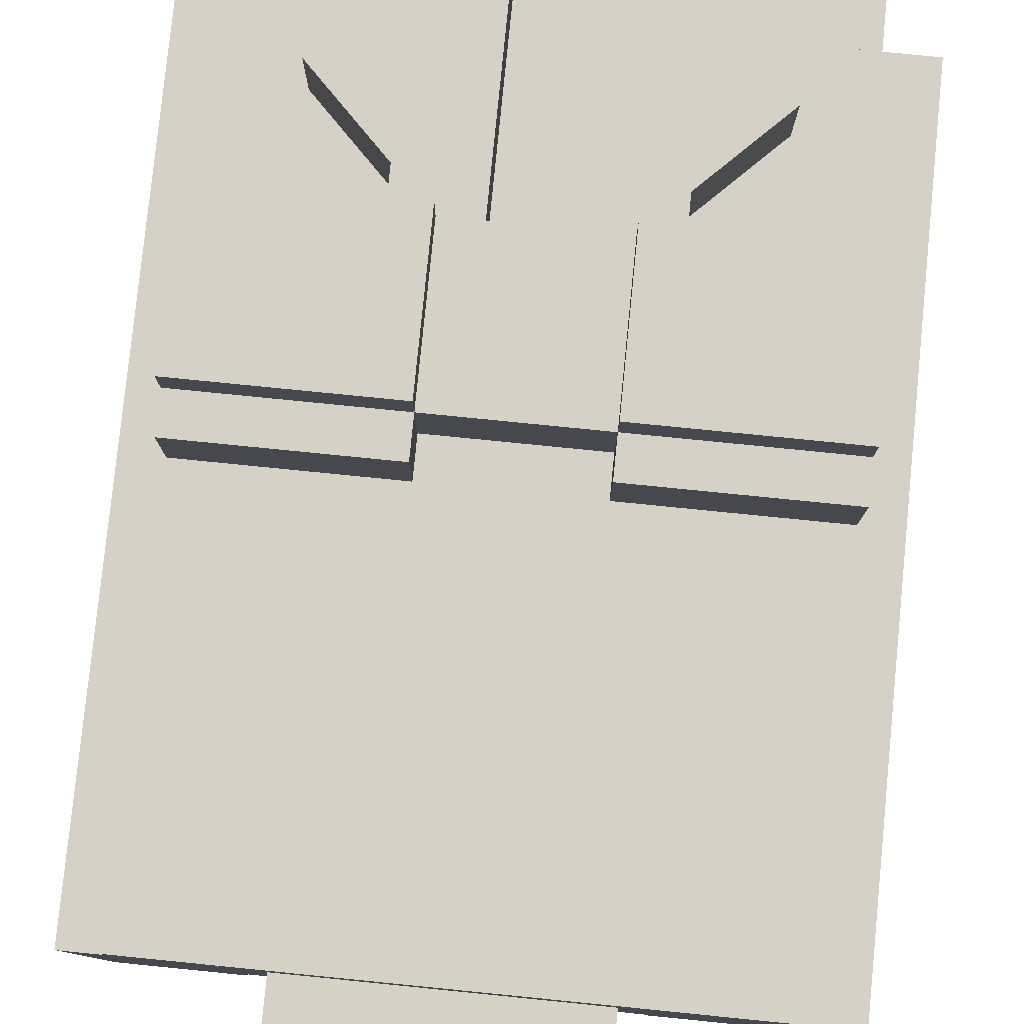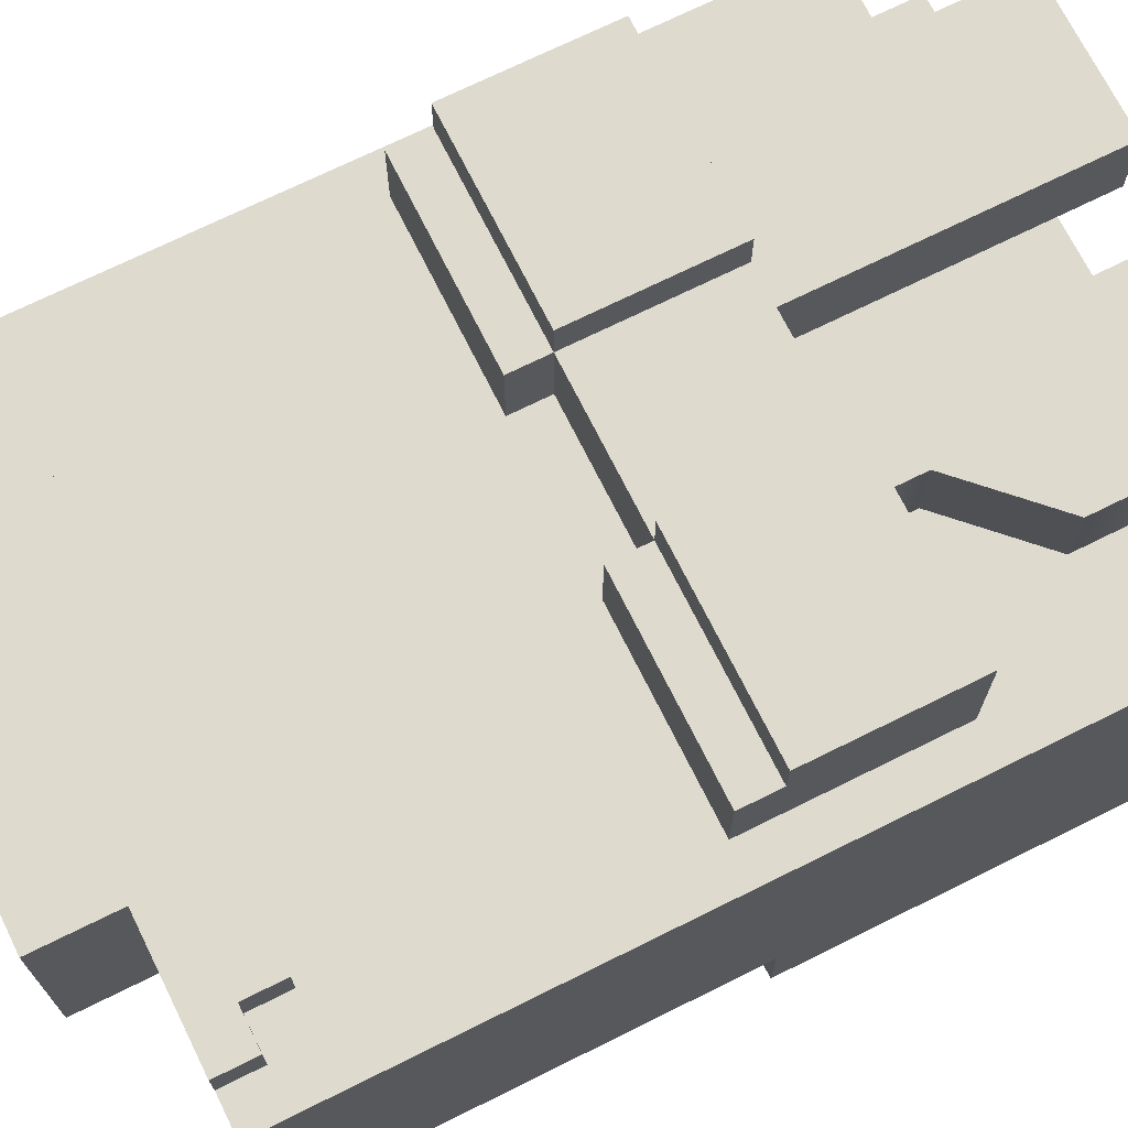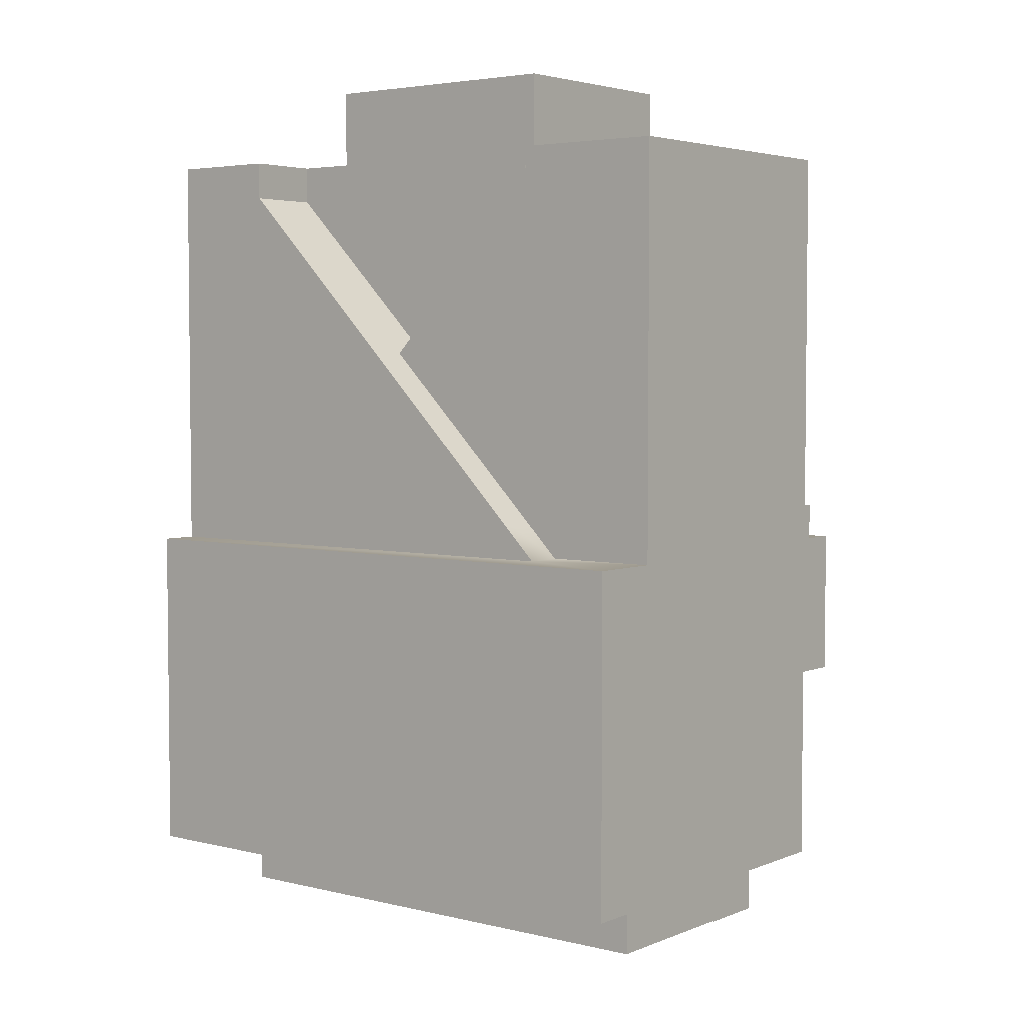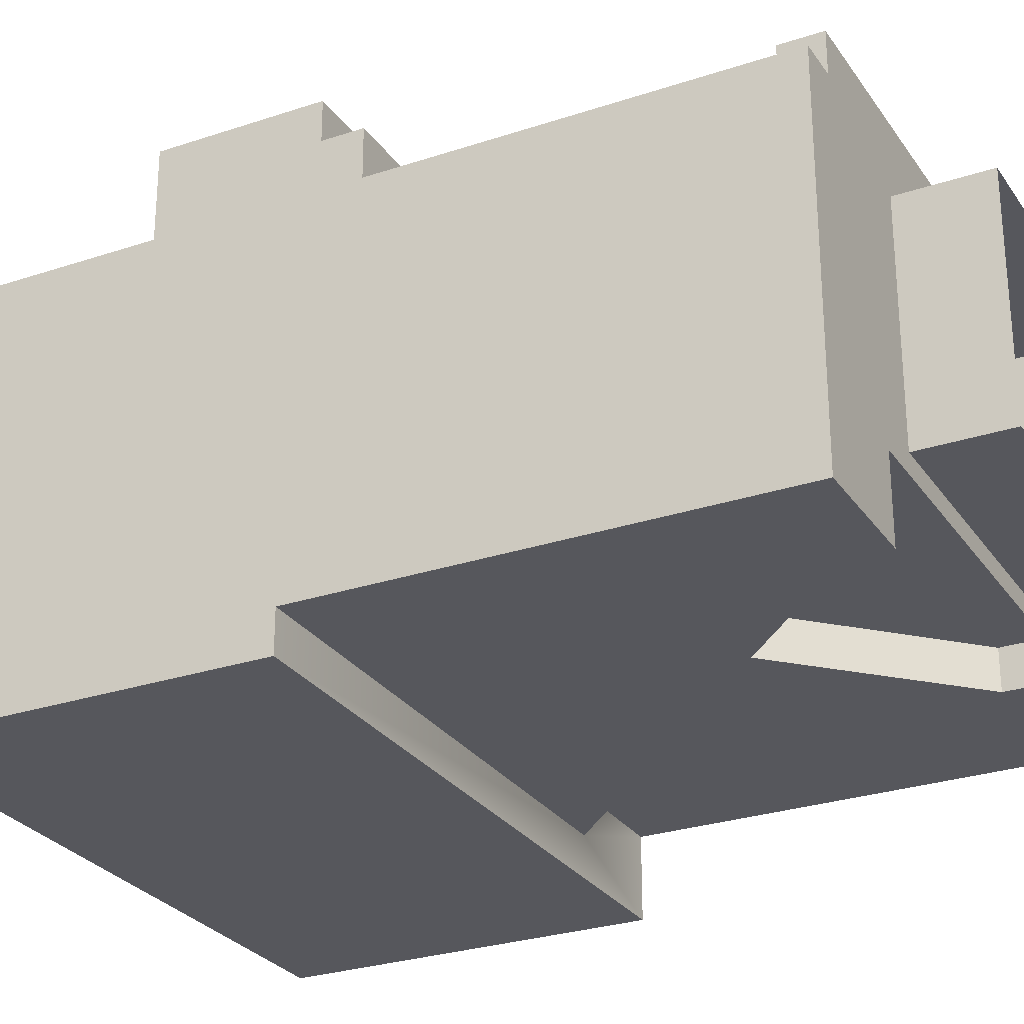
<metadata>
{"format":"obj","ext":"obj","renderer":"f3d","projection":"perspective","resolution":1024,"background":"white","views":[{"elev":79.7,"azim":5.7,"up":"+Y"},{"elev":71.1,"azim":63.6,"up":"+Y"},{"elev":4.0,"azim":38.2,"up":"+Z"},{"elev":-27.6,"azim":-62.8,"up":"+Y"}]}
</metadata>
<code>
g avatar_pi_xel_body_mesh
v -0.2472 -0.1854 1.002
v -0.2472 -0.1854 0.8652
v -0.2472 -0.1702 1.002
v -0.2472 -0.1545 1.143
v -0.2472 -0.01292 1.002
v -0.2472 -0.1854 1.143
v -0.2472 0.1236 0.8652
v -0.2472 0.1236 1.002
v -0.2472 0.1236 1.174
v -0.2472 -0.108 1.174
v -0.2472 0.1236 1.328
v -0.2472 -0.1292 1.174
v -0.2472 -0.003173 1.328
v -0.2472 0.1236 1.483
v -0.2472 -0.1545 1.328
v -0.2472 -0.1545 1.483
v -0.2472 -0.1545 1.174
v 0.1236 -0.1236 1.452
v 0.1236 -0.0927 1.483
v 0.1236 -0.1236 1.483
v 0.1236 -0.0927 1.452
v -0.1545 -0.1545 1.452
v -0.1545 -0.0927 1.483
v -0.1545 -0.0927 1.452
v -0.1545 -0.1545 1.483
v 0.2472 -0.1854 0.8652
v 0.2472 -0.1854 1.002
v 0.2472 -0.1551 1.002
v 0.2472 -0.1854 1.143
v 0.2472 -0.1236 1.143
v 0.2472 0.002252 1.002
v 0.2472 0.1236 0.8652
v 0.2472 0.02432 1.002
v 0.2472 0.09038 1.002
v 0.2472 0.1236 1.002
v 0.2472 0.0484 1.174
v 0.2472 0.1236 1.174
v 0.2472 0.01091 1.328
v 0.2472 0.1236 1.328
v 0.2472 0.1236 1.483
v 0.2472 -0.1236 1.483
v 0.2472 -0.1236 1.328
v 0.2472 -0.1011 1.174
v 0.2472 -0.1236 1.174
v -0.1545 -0.1545 1.483
v -0.1545 -0.1545 1.452
v -0.2472 -0.1545 1.483
v -0.1917 -0.1545 1.328
v -0.03045 -0.1545 1.328
v 0.1236 -0.1545 1.174
v 0.09666 -0.1545 1.174
v 0.1545 -0.1545 1.143
v -0.2379 -0.1545 1.174
v -0.2472 -0.1545 1.143
v -0.2472 -0.1545 1.174
v -0.2472 -0.1545 1.328
v 0.1545 -0.1236 1.143
v 0.1514 -0.1236 1.174
v 0.1629 -0.1236 1.174
v 0.2472 -0.1236 1.143
v 0.2401 -0.1236 1.174
v 0.2472 -0.1236 1.174
v 0.2049 -0.1236 1.328
v 0.2472 -0.1236 1.328
v 0.2472 -0.1236 1.483
v 0.1236 -0.1236 1.452
v 0.1236 -0.1236 1.483
v 0.136 -0.1236 1.328
v -0.0004449 -0.1236 1.328
v 0.1286 -0.1236 1.174
v 0.1236 -0.1236 1.174
v -0.01545 -0.1236 1.313
v 0.2472 0.1236 1.483
v 0.1232 0.1236 1.328
v 0.2472 0.1236 1.328
v -0.2472 0.1236 1.328
v -0.2472 0.1236 1.483
v -0.2472 0.1236 1.174
v 5.722e-07 0.1236 1.174
v 0.08272 0.1236 1.174
v 0.2472 0.1236 1.174
v -0.2472 0.1236 1.002
v -0.138 0.1236 1.002
v -0.2472 0.1236 0.8652
v -0.1014 0.1236 1.002
v -0.02877 0.1236 1.002
v 0.2472 0.1236 1.002
v 0.2472 0.1236 0.8652
v -0.2472 -0.1854 0.8652
v 0.2472 0.1236 0.8652
v -0.2472 0.1236 0.8652
v 0.2472 -0.1854 0.8652
v -0.2472 -0.1854 1.143
v -0.2472 -0.1545 1.143
v 0.1545 -0.1545 1.143
v 0.2472 -0.1854 1.143
v 0.2472 -0.1236 1.143
v 0.1545 -0.1236 1.143
v 0.1236 -0.0927 1.452
v -0.0004449 -0.1203 1.328
v -0.0004449 -0.0927 1.328
v -0.0004449 -0.1236 1.328
v 0.1236 -0.1236 1.452
v -0.01545 -0.1236 1.313
v -0.01545 -0.0927 1.313
v -0.2472 -0.1545 1.483
v -0.2472 0.1236 1.483
v -0.1545 -0.0927 1.483
v 0.1236 -0.0927 1.483
v 0.2472 0.1236 1.483
v 0.2472 -0.1236 1.483
v 0.1236 -0.1236 1.483
v -0.1545 -0.1545 1.483
v -0.03045 -0.1203 1.328
v -0.1545 -0.0927 1.452
v -0.03045 -0.0927 1.328
v -0.01545 -0.0927 1.313
v -0.01545 -0.1236 1.313
v -0.03045 -0.1269 1.328
v -0.1545 -0.1545 1.452
v -0.03045 -0.1545 1.328
v 0.1236 -0.1489 1.174
v 0.1236 -0.1236 1.174
v 0.1545 -0.1236 1.143
v 0.1545 -0.1545 1.143
v 0.1236 -0.1545 1.174
v 0.1236 -0.0927 1.452
v -0.1545 -0.0927 1.483
v 0.1236 -0.0927 1.483
v -0.1545 -0.0927 1.452
v -0.0004449 -0.0927 1.328
v -0.03045 -0.0927 1.328
v -0.01545 -0.0927 1.313
v -0.1545 0.1236 0.7856
v -0.1545 0.1854 0.8652
v -0.1545 0.1236 0.8652
v -0.1545 0.1854 0.7856
v -0.0927 0.1854 0.9888
v -0.0927 0.1236 1.02
v -0.0927 0.1236 0.9888
v -0.0927 0.1854 1.02
v -0.1545 0.1236 0.927
v -0.1545 0.1854 0.927
v -0.1545 0.1236 0.8652
v -0.1545 0.1854 0.8652
v 0.0309 0.1236 0.7856
v 0.0309 0.1854 0.8652
v 0.0309 0.1236 0.8652
v 0.0309 0.1854 0.7856
v 0.0309 0.1854 0.8652
v 0.0309 0.1236 1.02
v 0.0309 0.1236 0.8652
v 0.0309 0.1854 1.02
v -0.0309 0.1236 0.7856
v -0.0309 0.1854 0.8652
v -0.0309 0.1854 0.7856
v -0.0309 0.1236 0.8652
v 0.1545 0.1236 0.7856
v 0.1545 0.1854 0.8652
v 0.1545 0.1854 0.7856
v 0.1545 0.1236 0.8652
v 0.1545 0.1236 0.8652
v 0.1545 0.1854 0.927
v 0.1545 0.1854 0.8652
v 0.1545 0.1236 0.927
v 0.0927 0.1236 0.9888
v 0.0927 0.1854 0.9888
v 0.0927 0.1236 1.02
v 0.0927 0.1854 1.02
v -0.1545 0.1236 0.7856
v -0.0309 0.1236 0.8652
v -0.0309 0.1236 0.7856
v -0.1545 0.1236 0.8652
v 0.0309 0.1236 0.7856
v 0.1545 0.1236 0.8652
v 0.1545 0.1236 0.7856
v 0.0309 0.1236 0.8652
v -0.1545 0.1854 0.8652
v -0.0309 0.1854 0.8652
v -0.1545 0.1854 0.927
v -0.0927 0.1854 0.9888
v -0.0309 0.1854 1.02
v -0.0927 0.1854 1.02
v -0.0309 0.1854 0.7856
v -0.1545 0.1854 0.8652
v -0.1545 0.1854 0.7856
v -0.0309 0.1854 0.8652
v 0.0309 0.1854 0.7856
v 0.1545 0.1854 0.8652
v 0.0309 0.1854 0.8652
v 0.1545 0.1854 0.7856
v 0.0309 0.1854 0.8652
v 0.1545 0.1854 0.8652
v 0.1545 0.1854 0.927
v 0.0927 0.1854 0.9888
v 0.0309 0.1854 1.02
v 0.0927 0.1854 1.02
v -0.0309 0.1854 0.7856
v -0.1545 0.1236 0.7856
v -0.0309 0.1236 0.7856
v -0.1545 0.1854 0.7856
v 0.1545 0.1854 0.7856
v 0.0309 0.1236 0.7856
v 0.1545 0.1236 0.7856
v 0.0309 0.1854 0.7856
v -0.2163 0.2163 1.02
v -0.2163 0.1854 1.143
v -0.2163 0.1236 1.02
v -0.2163 0.2163 1.143
v -0.2163 0.1236 1.174
v -0.2163 0.1854 1.174
v 0.0618 0.1854 1.02
v 0.0618 0.2163 1.143
v 0.0618 0.1854 1.143
v 0.0618 0.2163 1.02
v 0.0618 0.1236 1.143
v 0.0618 0.1854 1.174
v 0.0618 0.1236 1.174
v 0.0618 0.1854 1.143
v -0.0618 0.1854 1.02
v -0.0618 0.2163 1.143
v -0.0618 0.2163 1.02
v -0.0618 0.1854 1.143
v -0.0618 0.1236 1.143
v -0.0618 0.1854 1.174
v -0.0618 0.1854 1.143
v -0.0618 0.1236 1.174
v 0.2163 0.1236 1.02
v 0.2163 0.1854 1.143
v 0.2163 0.2163 1.02
v 0.2163 0.1236 1.174
v 0.2163 0.2163 1.143
v 0.2163 0.1854 1.174
v -0.2163 0.1854 1.143
v -0.0618 0.1854 1.174
v -0.2163 0.1854 1.174
v -0.0618 0.1854 1.143
v -0.0618 0.1854 1.02
v 0.0618 0.1854 1.143
v -0.0618 0.1854 1.143
v 0.0618 0.1854 1.02
v 0.0618 0.1854 1.143
v 0.2163 0.1854 1.174
v 0.0618 0.1854 1.174
v 0.2163 0.1854 1.143
v -0.2163 0.2163 1.02
v -0.0618 0.2163 1.143
v -0.2163 0.2163 1.143
v -0.0618 0.2163 1.02
v 0.0618 0.2163 1.02
v 0.2163 0.2163 1.143
v 0.0618 0.2163 1.143
v 0.2163 0.2163 1.02
v -0.2163 0.1236 1.02
v 0.0618 0.1854 1.02
v -0.0618 0.1854 1.02
v 0.2163 0.1236 1.02
v -0.2163 0.2163 1.02
v -0.0618 0.2163 1.02
v 0.2163 0.2163 1.02
v 0.0618 0.2163 1.02
v -0.0618 0.1236 1.143
v 0.0618 0.1854 1.143
v 0.0618 0.1236 1.143
v -0.0618 0.1854 1.143
v -0.2163 0.1854 1.143
v -0.0618 0.2163 1.143
v -0.0618 0.1854 1.143
v -0.2163 0.2163 1.143
v 0.0618 0.1854 1.143
v 0.2163 0.2163 1.143
v 0.2163 0.1854 1.143
v 0.0618 0.2163 1.143
v -0.2163 0.1236 1.174
v -0.0618 0.1854 1.174
v -0.0618 0.1236 1.174
v -0.2163 0.1854 1.174
v 0.0618 0.1236 1.174
v 0.2163 0.1854 1.174
v 0.2163 0.1236 1.174
v 0.0618 0.1854 1.174
v -0.2163 0.1236 1.452
v -0.2163 0.1545 1.483
v -0.2163 0.1236 1.483
v -0.2163 0.1545 1.452
v -0.1854 0.1236 1.421
v -0.1854 0.1545 1.452
v -0.1854 0.1236 1.452
v -0.1854 0.1545 1.421
v 0.1854 0.1236 1.421
v 0.1854 0.1545 1.452
v 0.1854 0.1545 1.421
v 0.1854 0.1236 1.452
v 0.2163 0.1236 1.452
v 0.2163 0.1545 1.483
v 0.2163 0.1545 1.452
v 0.2163 0.1236 1.483
v -0.2163 0.1545 1.452
v -0.1854 0.1545 1.452
v -0.2163 0.1545 1.483
v 0.1854 0.1545 1.452
v -0.1854 0.1545 1.421
v 0.1854 0.1545 1.421
v 0.2163 0.1545 1.483
v 0.2163 0.1545 1.452
v -0.1854 0.1236 1.421
v 0.1854 0.1545 1.421
v -0.1854 0.1545 1.421
v 0.1854 0.1236 1.421
v -0.2163 0.1236 1.452
v -0.1854 0.1545 1.452
v -0.2163 0.1545 1.452
v -0.1854 0.1236 1.452
v 0.1854 0.1236 1.452
v 0.2163 0.1545 1.452
v 0.1854 0.1545 1.452
v 0.2163 0.1236 1.452
v -0.2163 0.1236 1.483
v 0.2163 0.1545 1.483
v 0.2163 0.1236 1.483
v -0.2163 0.1545 1.483
v 0.09675 -0.07722 1.426
v 0.09675 0.09701 1.55
v 0.09675 0.09701 1.426
v 0.09675 -0.07722 1.55
v -0.1195 -0.07722 1.426
v -0.1195 0.09701 1.55
v -0.1195 -0.07722 1.55
v -0.1195 0.09701 1.426
v 0.09675 -0.07722 1.426
v -0.1195 -0.07722 1.55
v 0.09675 -0.07722 1.55
v -0.1195 -0.07722 1.426
v 0.09675 0.09701 1.426
v -0.1195 0.09701 1.55
v -0.1195 0.09701 1.426
v 0.09675 0.09701 1.55
v -0.2123 0.08395 0.8155
v 0.2123 -0.1007 0.8155
v 0.2123 0.08395 0.8155
v -0.2123 -0.1007 0.8155
v -0.2123 0.08395 0.8155
v -0.2123 -0.1007 0.892
v -0.2123 -0.1007 0.8155
v -0.2123 0.08395 0.892
v 0.2123 -0.1007 0.8155
v 0.2123 0.08395 0.892
v 0.2123 0.08395 0.8155
v 0.2123 -0.1007 0.892
v 0.2123 0.08395 0.892
v -0.2123 0.08395 0.8155
v 0.2123 0.08395 0.8155
v -0.2123 0.08395 0.892
v -0.2123 -0.1007 0.892
v 0.2123 -0.1007 0.8155
v -0.2123 -0.1007 0.8155
v 0.2123 -0.1007 0.892
v -0.004504 -0.1854 1.002
v 0.2472 -0.1854 1.143
v 0.2472 -0.1854 1.002
v -0.2472 -0.1854 1.143
v -0.2472 -0.1854 1.002
v -0.2472 -0.1854 0.8652
v 0.2472 -0.1854 0.8652
v -0.0309 0.1236 1.02
v -0.0309 0.1854 0.8652
v -0.0309 0.1236 0.8652
v -0.0309 0.1854 1.02
g avatar_pi_xel_body_mesh_0
f 3 2 1
f 3 1 4
f 5 3 4
f 3 5 2
f 6 4 1
f 7 2 5
f 7 5 8
f 8 5 9
f 5 4 9
f 4 10 9
f 9 10 11
f 10 12 11
f 12 10 4
f 12 13 11
f 11 13 14
f 13 15 14
f 15 16 14
f 15 13 17
f 17 13 12
f 17 12 4
f 20 19 18
f 21 18 19
f 24 23 22
f 25 22 23
f 28 27 26
f 27 28 29
f 30 29 28
f 31 30 28
f 26 32 28
f 31 28 32
f 31 32 33
f 31 33 30
f 33 32 34
f 32 35 34
f 35 36 34
f 37 36 35
f 37 38 36
f 39 38 37
f 39 40 38
f 40 41 38
f 41 42 38
f 36 38 43
f 38 42 43
f 36 43 34
f 34 43 33
f 33 43 30
f 42 44 43
f 43 44 30
f 47 46 45
f 46 47 48
f 48 49 46
f 50 49 48
f 51 50 48
f 51 52 50
f 53 52 51
f 53 51 48
f 54 52 53
f 55 54 53
f 56 48 47
f 48 56 53
f 55 53 56
f 59 58 57
f 59 57 60
f 61 59 60
f 62 61 60
f 62 63 61
f 63 59 61
f 64 63 62
f 65 63 64
f 65 66 63
f 67 66 65
f 68 63 66
f 63 68 59
f 58 59 68
f 66 69 68
f 68 69 58
f 58 70 57
f 58 69 70
f 71 57 70
f 69 72 70
f 70 72 71
f 75 74 73
f 74 76 73
f 76 77 73
f 76 74 78
f 78 74 79
f 79 74 75
f 80 79 75
f 81 80 75
f 78 79 82
f 82 79 83
f 79 80 83
f 82 83 84
f 83 85 84
f 83 80 85
f 85 80 81
f 85 86 84
f 86 85 81
f 86 87 84
f 87 86 81
f 87 88 84
f 91 90 89
f 92 89 90
f 95 94 93
f 96 95 93
f 96 97 95
f 97 98 95
f 101 100 99
f 100 102 99
f 102 103 99
f 102 100 104
f 100 101 104
f 101 105 104
f 108 107 106
f 108 109 107
f 110 107 109
f 110 109 111
f 111 109 112
f 113 108 106
f 116 115 114
f 116 114 117
f 118 117 114
f 114 119 118
f 115 120 114
f 119 114 120
f 121 119 120
f 118 119 121
f 122 118 121
f 123 118 122
f 123 122 124
f 125 124 122
f 125 122 126
f 126 122 121
f 129 128 127
f 130 127 128
f 127 130 131
f 132 131 130
f 132 133 131
f 136 135 134
f 137 134 135
f 140 139 138
f 141 138 139
f 140 138 142
f 143 142 138
f 142 143 144
f 145 144 143
f 148 147 146
f 149 146 147
f 152 151 150
f 153 150 151
f 156 155 154
f 157 154 155
f 160 159 158
f 161 158 159
f 164 163 162
f 165 162 163
f 165 163 166
f 167 166 163
f 166 167 168
f 169 168 167
f 172 171 170
f 173 170 171
f 176 175 174
f 177 174 175
f 180 179 178
f 181 179 180
f 179 181 182
f 183 182 181
f 186 185 184
f 187 184 185
f 190 189 188
f 191 188 189
f 194 193 192
f 195 194 192
f 195 192 196
f 196 197 195
f 200 199 198
f 201 198 199
f 204 203 202
f 205 202 203
f 208 207 206
f 209 206 207
f 208 210 207
f 211 207 210
f 214 213 212
f 215 212 213
f 218 217 216
f 219 216 217
f 222 221 220
f 223 220 221
f 226 225 224
f 227 224 225
f 230 229 228
f 231 228 229
f 230 232 229
f 229 233 231
f 236 235 234
f 237 234 235
f 240 239 238
f 241 238 239
f 244 243 242
f 245 242 243
f 248 247 246
f 249 246 247
f 252 251 250
f 253 250 251
f 256 255 254
f 257 254 255
f 254 258 256
f 259 256 258
f 257 255 260
f 261 260 255
f 264 263 262
f 265 262 263
f 268 267 266
f 269 266 267
f 272 271 270
f 273 270 271
f 276 275 274
f 277 274 275
f 280 279 278
f 281 278 279
f 284 283 282
f 285 282 283
f 288 287 286
f 289 286 287
f 292 291 290
f 293 290 291
f 296 295 294
f 297 294 295
f 300 299 298
f 299 300 301
f 299 301 302
f 303 302 301
f 304 301 300
f 305 301 304
f 308 307 306
f 309 306 307
f 312 311 310
f 313 310 311
f 316 315 314
f 317 314 315
f 320 319 318
f 321 318 319
f 324 323 322
f 325 322 323
f 328 327 326
f 329 326 327
f 332 331 330
f 333 330 331
f 336 335 334
f 337 334 335
f 340 339 338
f 341 338 339
f 344 343 342
f 345 342 343
f 348 347 346
f 349 346 347
f 352 351 350
f 353 350 351
f 356 355 354
f 357 354 355
f 360 359 358
f 359 361 358
f 361 362 358
f 362 363 358
f 363 364 358
f 364 360 358
f 367 366 365
f 368 365 366

</code>
